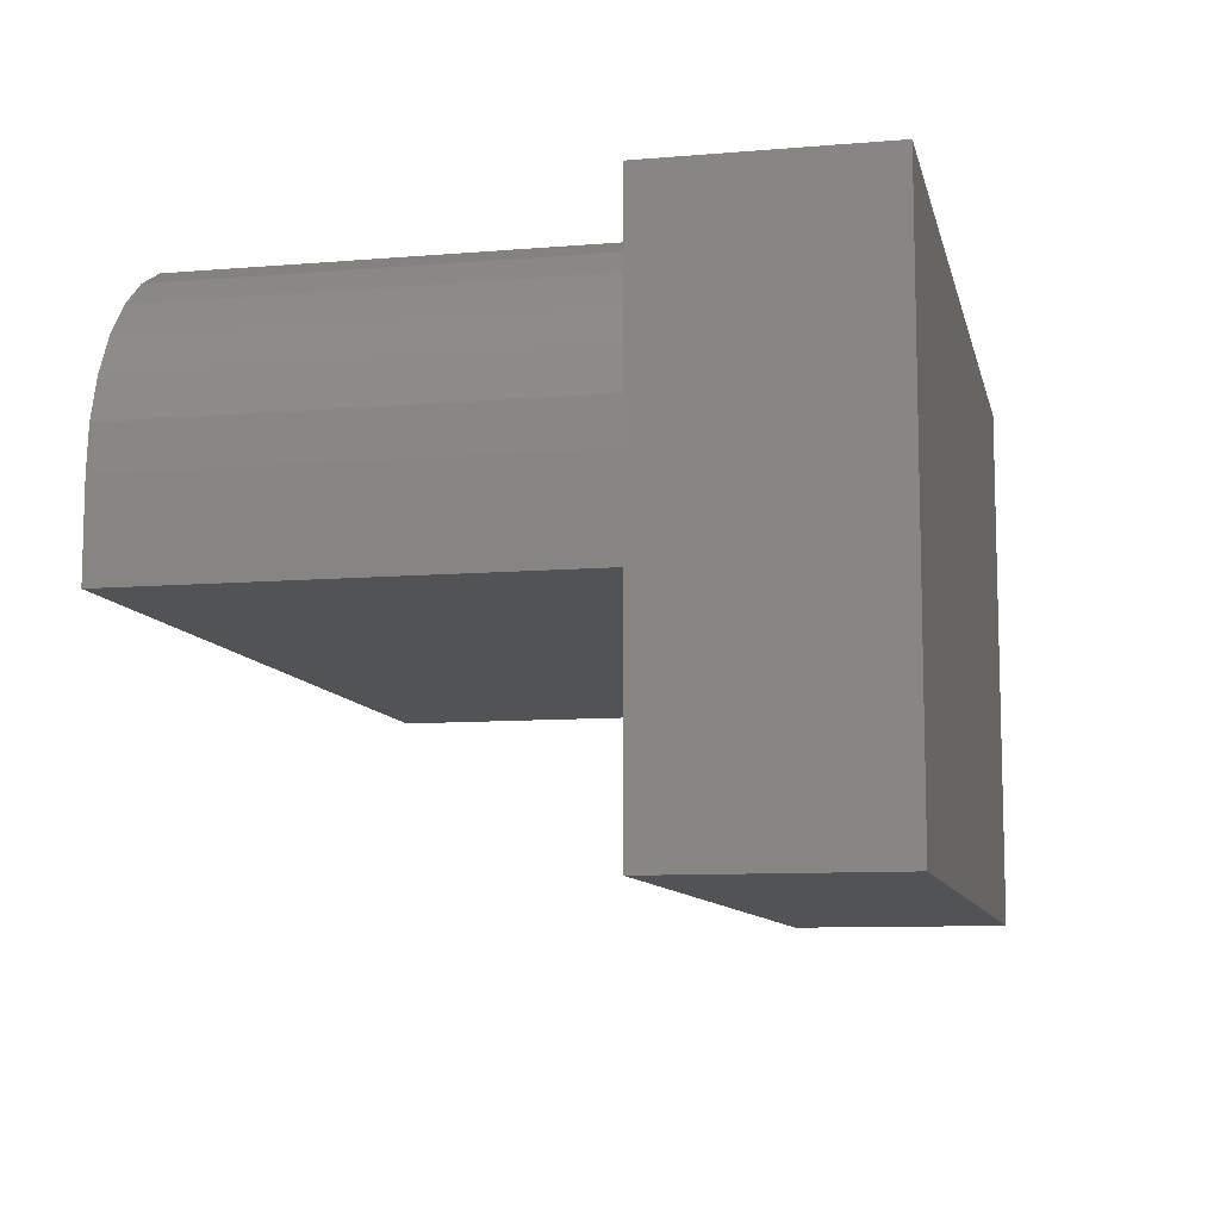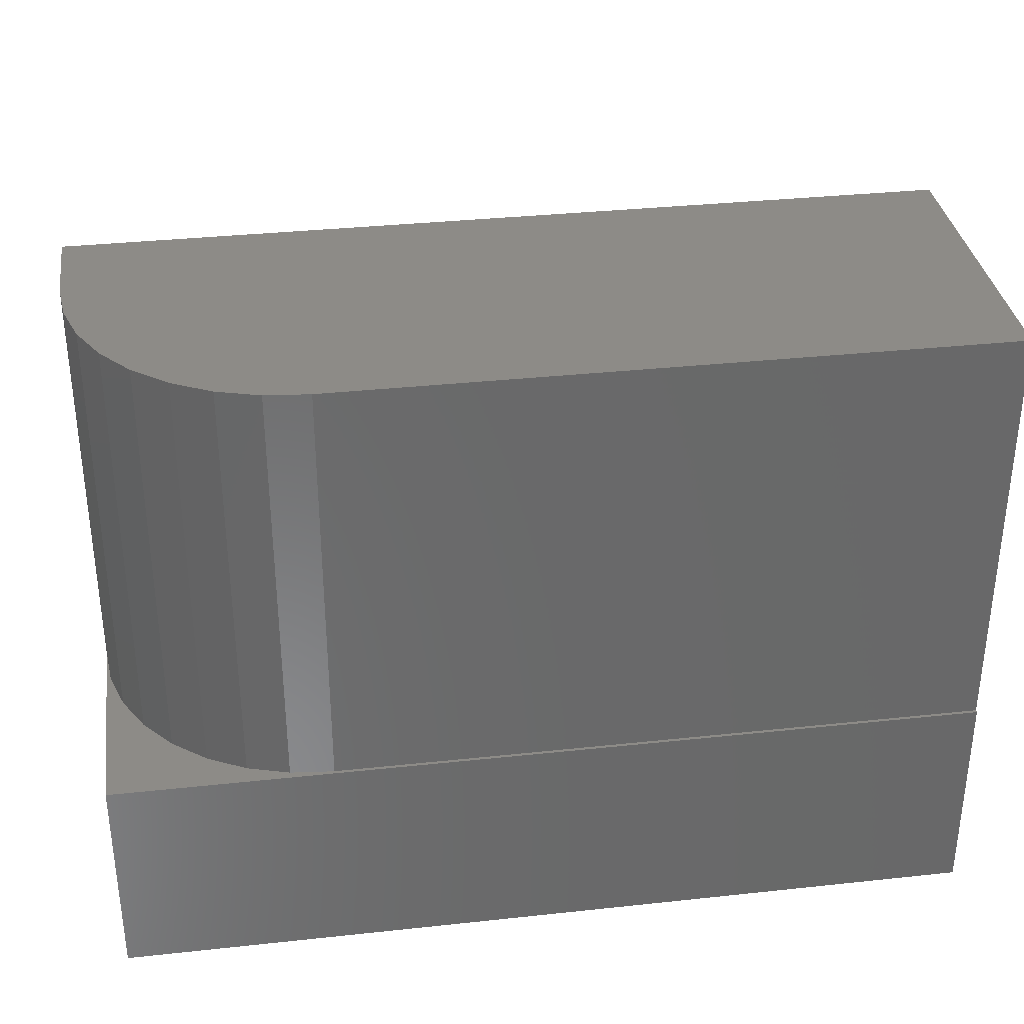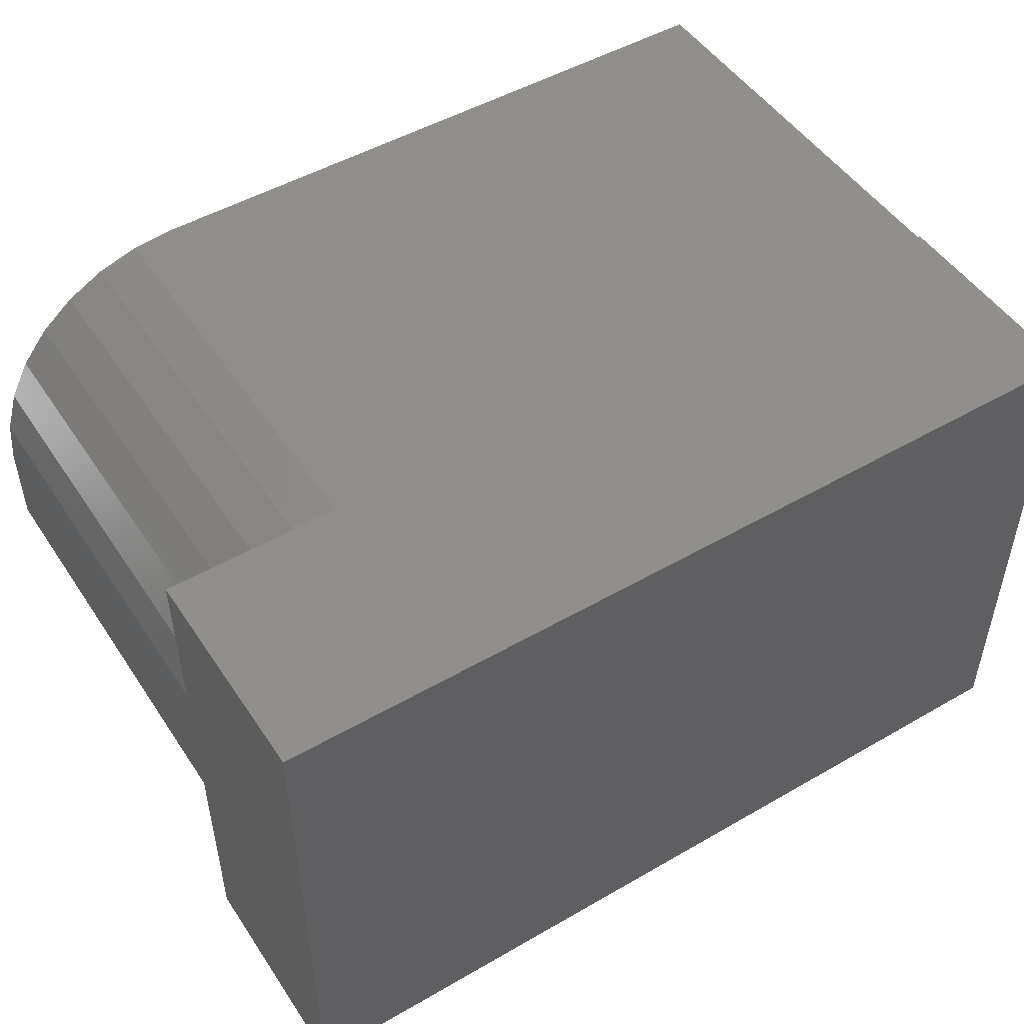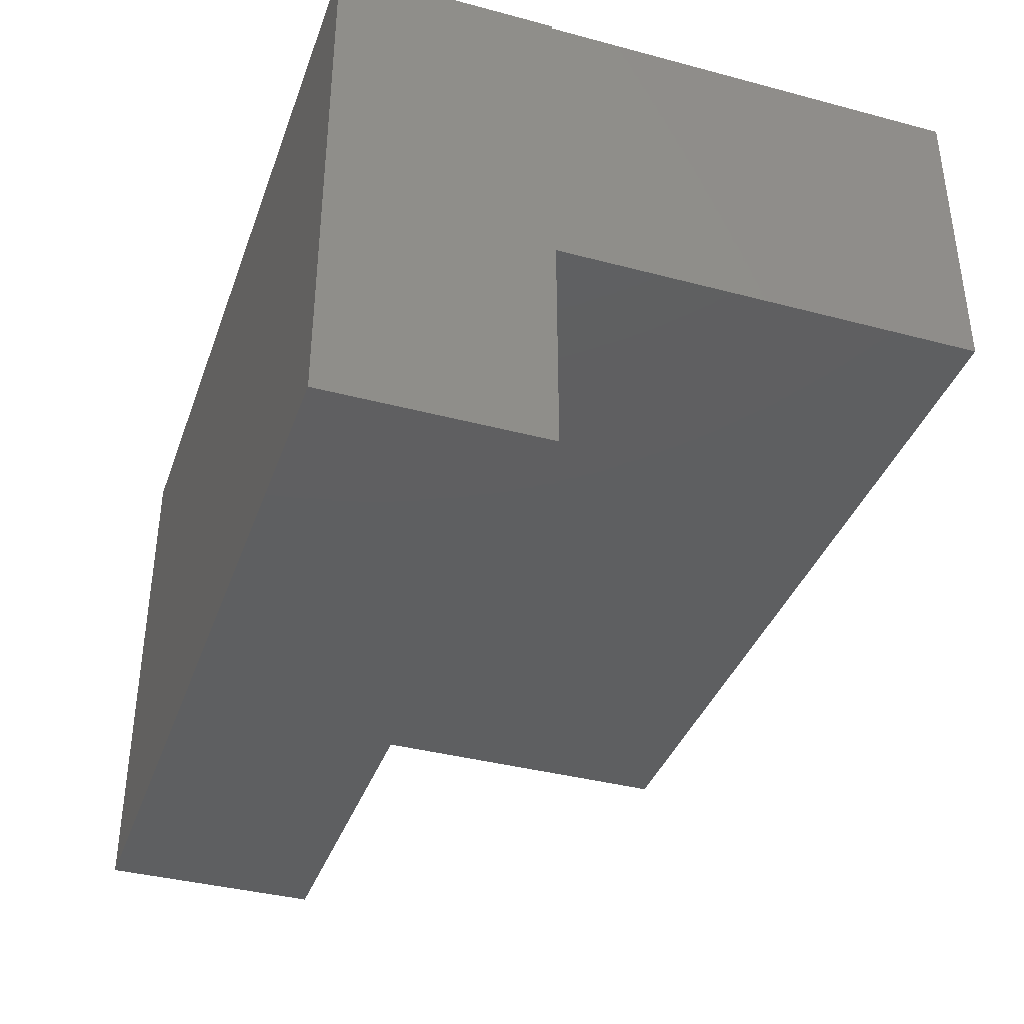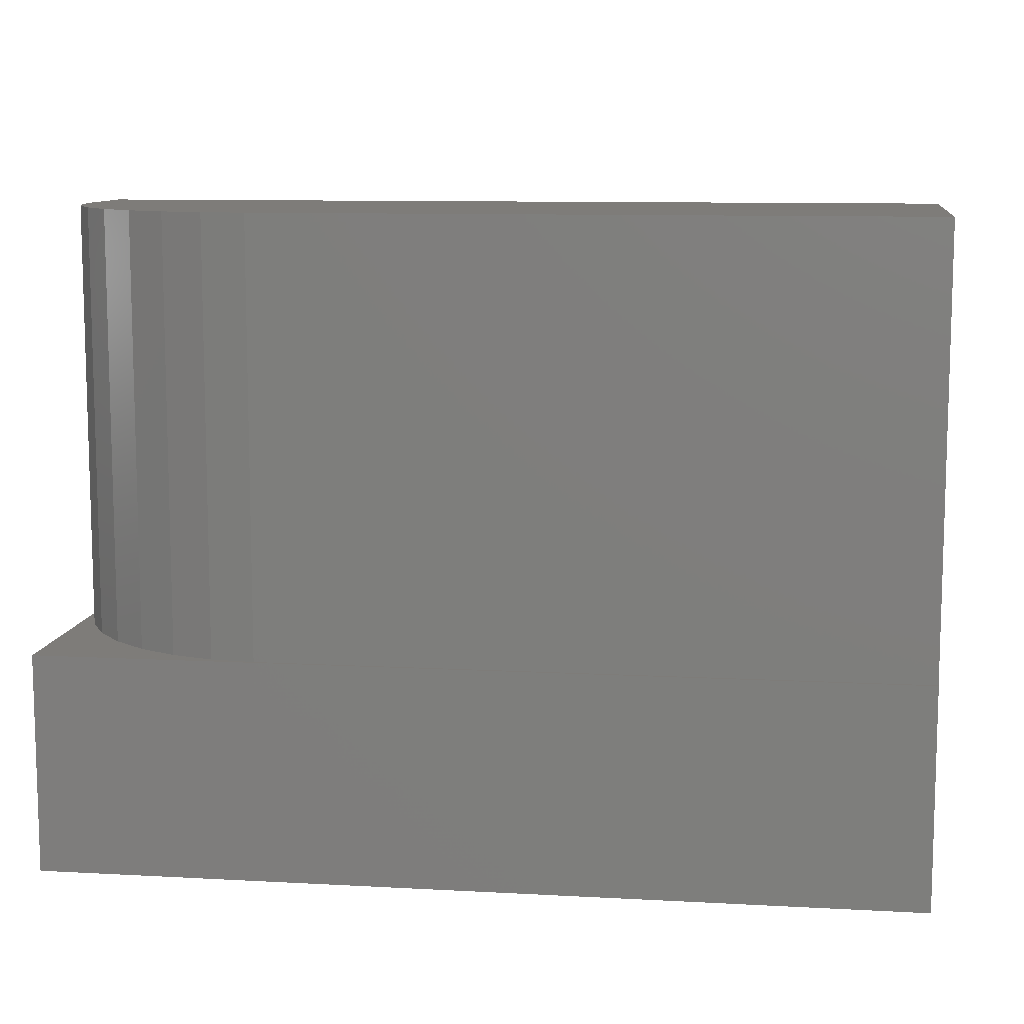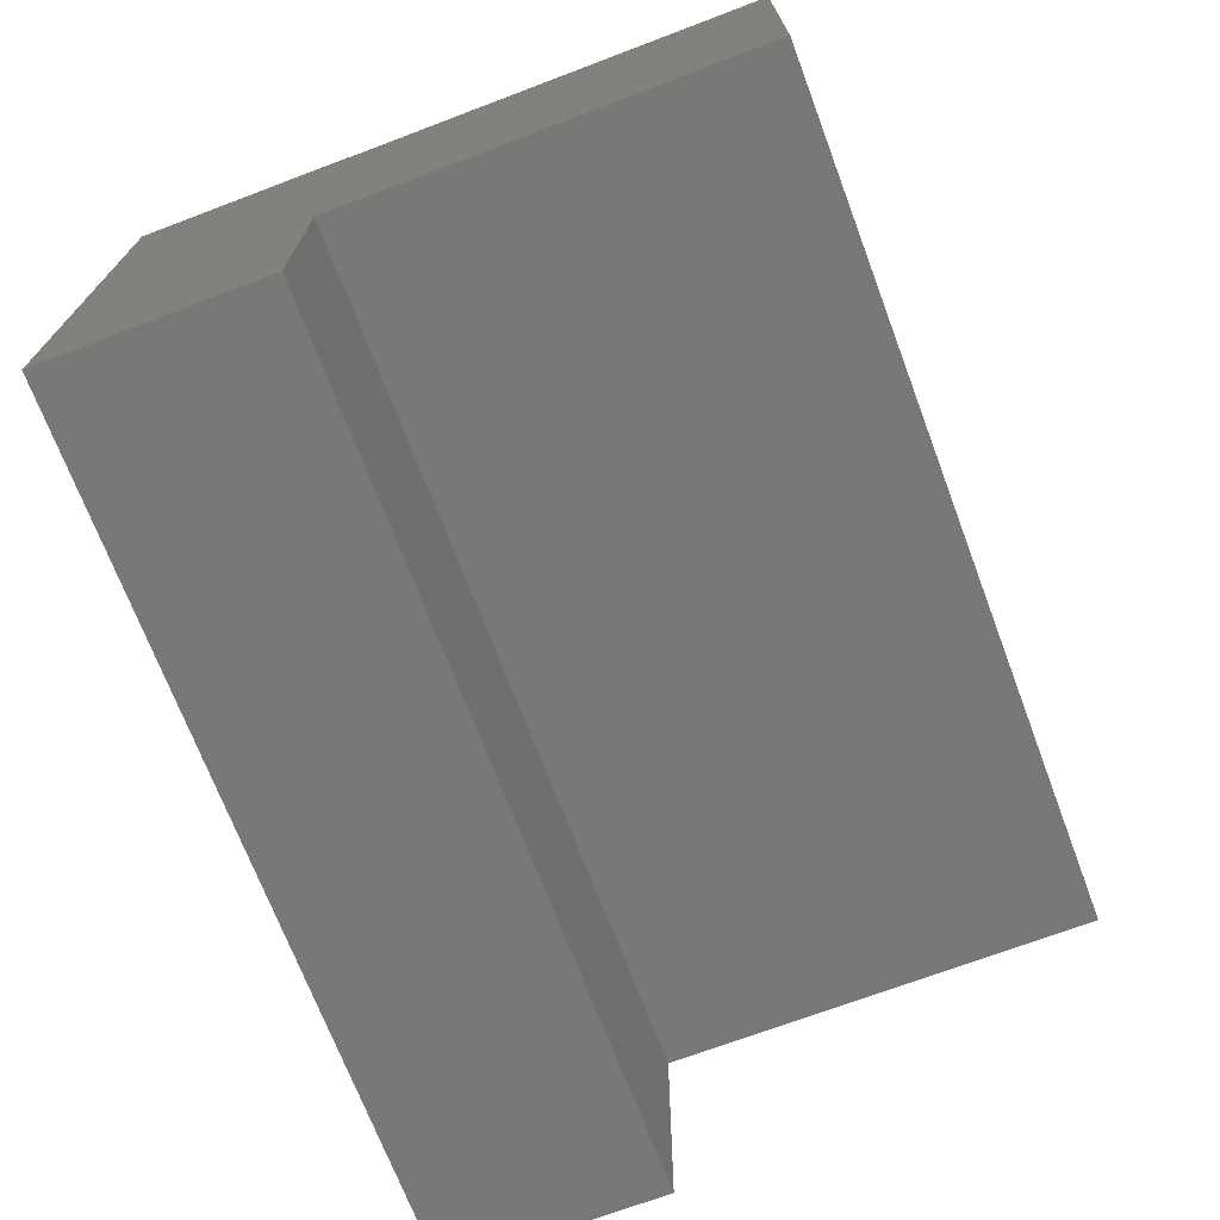
<metadata>
{"format":"stl","ext":"stl","renderer":"f3d","projection":"perspective","resolution":1024,"background":"white","views":[{"elev":-9.6,"azim":102.3,"up":"+Y"},{"elev":34.2,"azim":171.7,"up":"+Z"},{"elev":49.6,"azim":147.5,"up":"+Y"},{"elev":-37.9,"azim":-108.7,"up":"+Y"},{"elev":10.1,"azim":-172.1,"up":"+Z"},{"elev":-70.8,"azim":-69.3,"up":"+Y"}]}
</metadata>
<code>
# stl→obj: 33 verts, 62 faces
v -0.2656 -0.003701 0.1172
v -0.2656 -0.3672 0.1172
v 0.75 -0.3672 0.1172
v 0.75 -0.2615 0.1172
v 0.745 -0.2112 0.1172
v 0.7304 -0.1629 0.1172
v 0.7066 -0.1183 0.1172
v 0.6745 -0.07921 0.1172
v 0.6354 -0.04715 0.1172
v 0.5908 -0.02333 0.1172
v 0.5425 -0.008654 0.1172
v 0.4922 -0.003701 0.1172
v 0.4922 -0.003701 -0.384
v -0.2656 -0.003701 -0.384
v 0.75 -0.3672 -0.384
v 0.75 -0.6328 -0.384
v 0.75 -0.6328 -0.6406
v 0.75 -0.2615 -0.384
v 0.75 -0.003701 -0.384
v 0.75 5.638e-17 -0.6406
v 0.75 8.486e-17 -0.384
v -0.2656 2.849e-17 -0.384
v 0.5425 -0.008654 -0.384
v 0.5908 -0.02333 -0.384
v 0.6354 -0.04715 -0.384
v 0.6745 -0.07921 -0.384
v 0.7066 -0.1183 -0.384
v 0.7304 -0.1629 -0.384
v 0.745 -0.2112 -0.384
v -0.2656 -0.6328 -0.6406
v -0.2656 0 -0.6406
v -0.2656 -0.6328 -0.384
v -0.2656 -0.3672 -0.384
f 1 2 3
f 1 3 4
f 1 4 5
f 1 5 6
f 1 6 7
f 1 7 8
f 1 8 9
f 1 9 10
f 1 10 11
f 1 11 12
f 12 13 1
f 1 13 14
f 15 16 17
f 15 17 18
f 15 18 4
f 15 4 3
f 18 17 19
f 19 17 20
f 19 20 21
f 22 13 21
f 22 14 13
f 19 21 13
f 19 13 23
f 19 23 24
f 19 24 25
f 19 25 26
f 19 26 27
f 19 27 28
f 19 28 29
f 19 29 18
f 30 31 17
f 17 31 20
f 13 12 23
f 23 12 11
f 23 11 24
f 24 11 10
f 24 10 25
f 25 10 9
f 25 9 26
f 26 9 8
f 26 8 27
f 27 8 7
f 27 7 28
f 28 7 6
f 28 6 29
f 29 6 5
f 29 5 18
f 18 5 4
f 22 30 14
f 22 31 30
f 30 32 33
f 2 1 33
f 33 1 14
f 33 14 30
f 2 33 3
f 3 33 15
f 16 15 32
f 32 15 33
f 30 17 32
f 32 17 16
f 31 22 20
f 20 22 21

</code>
